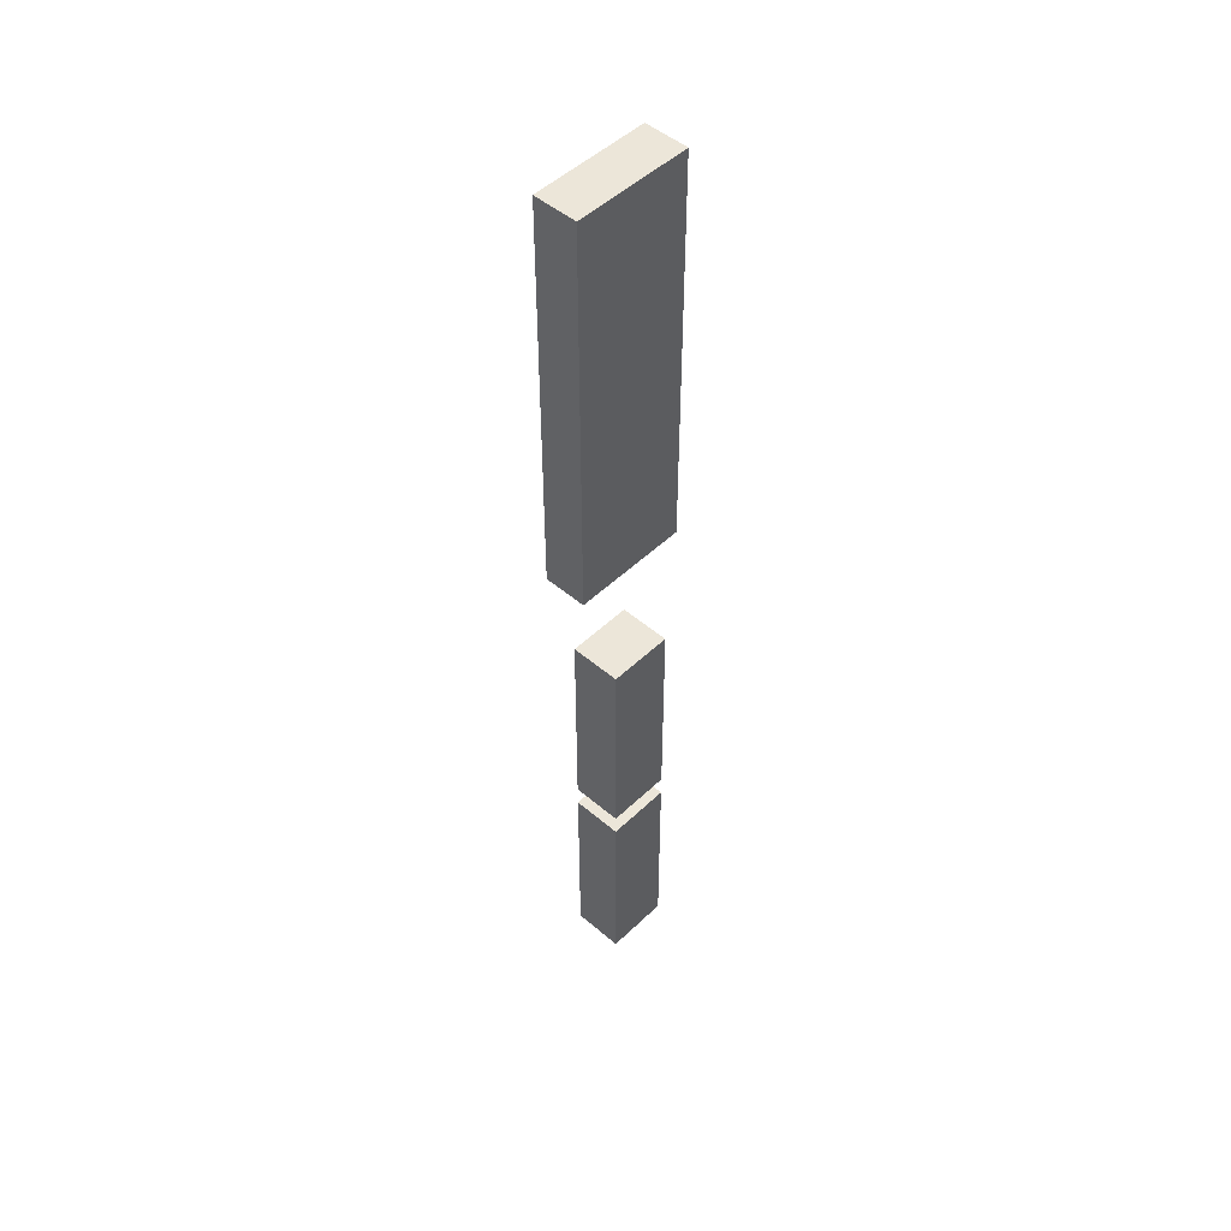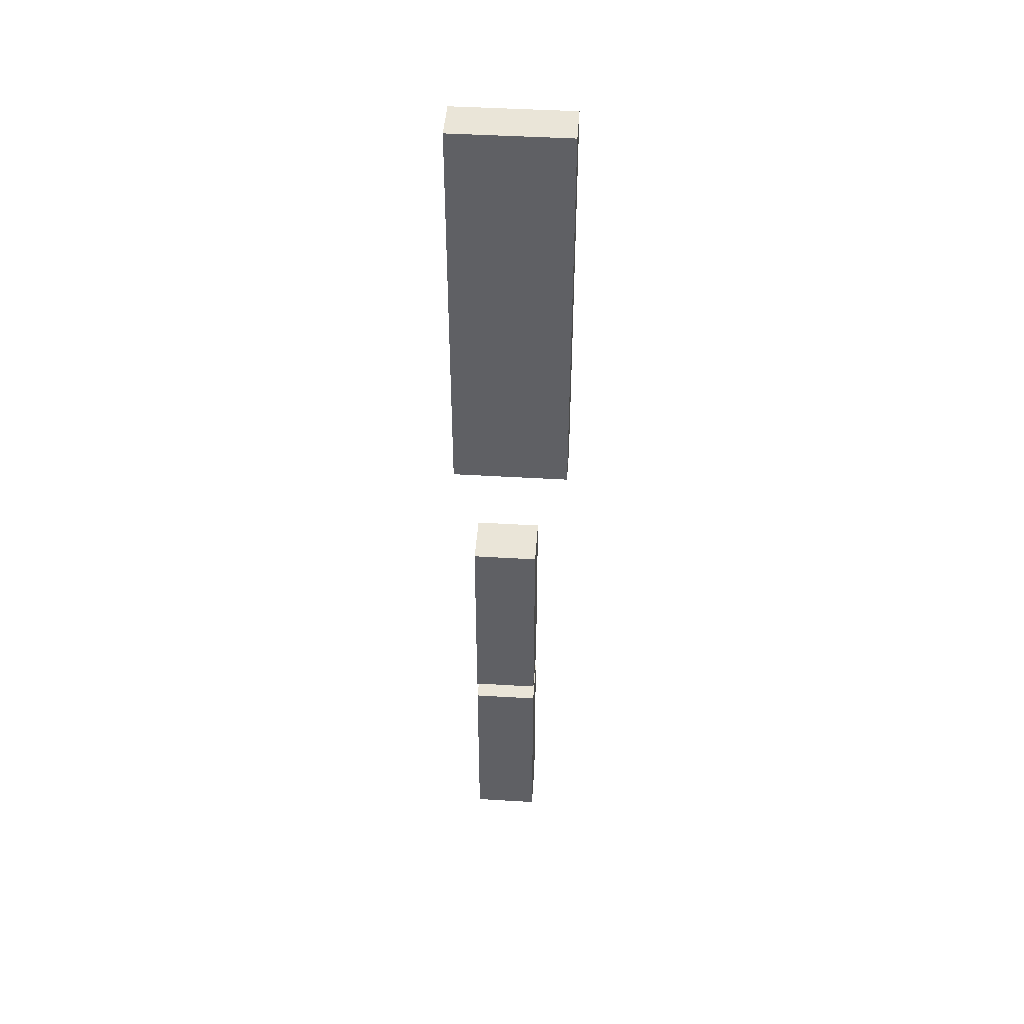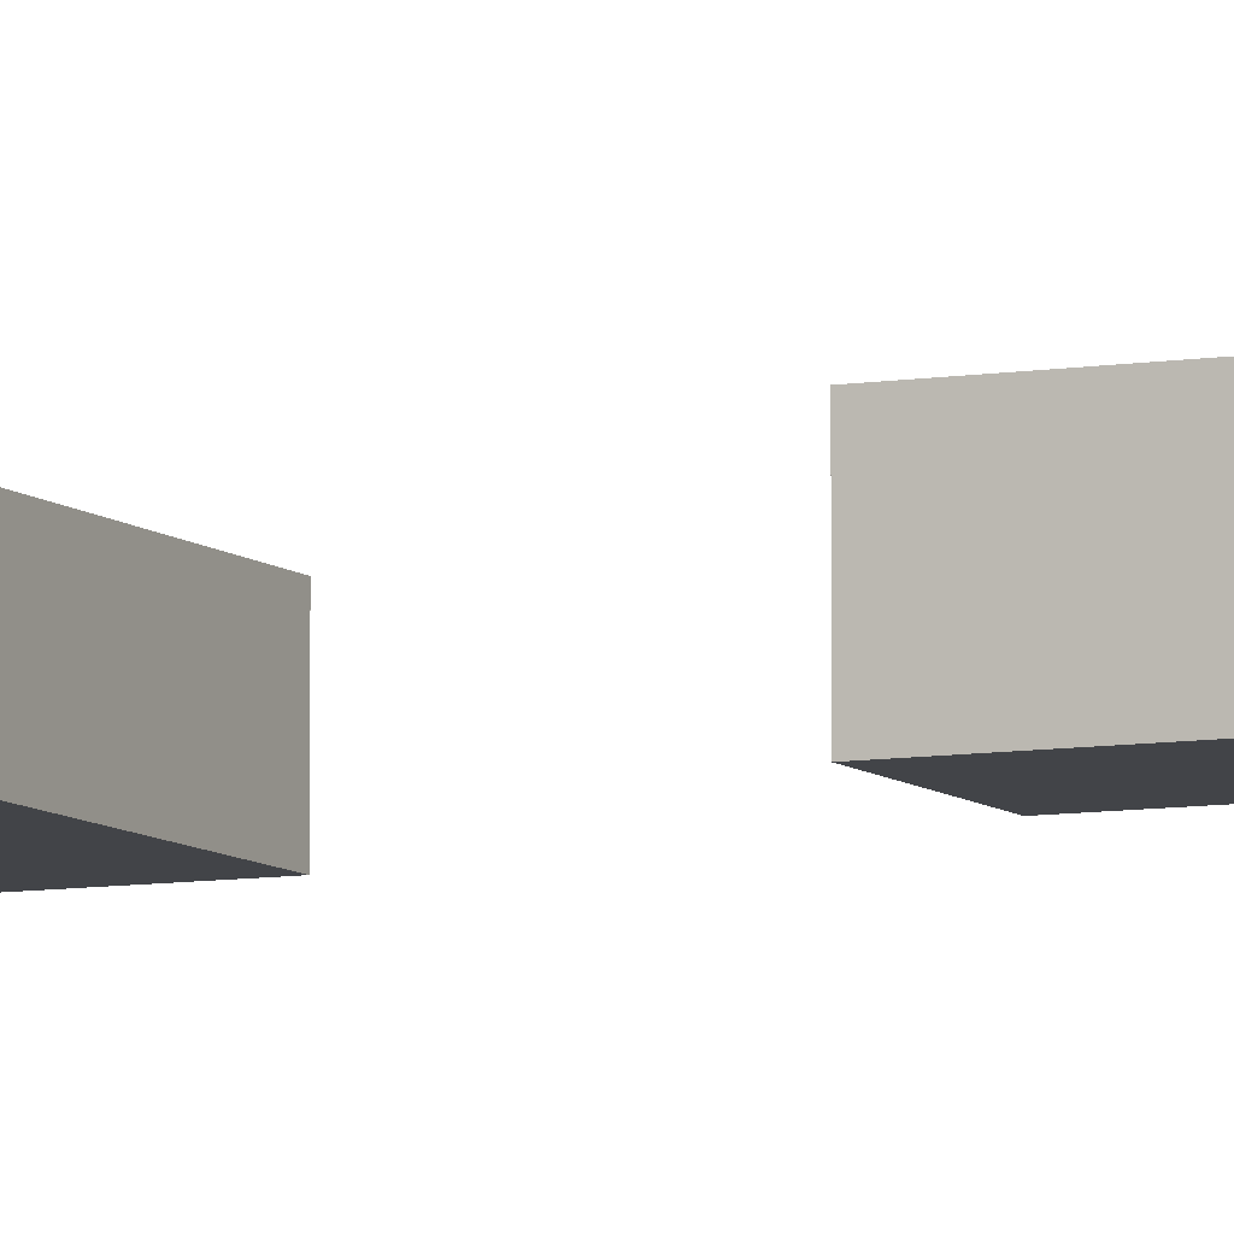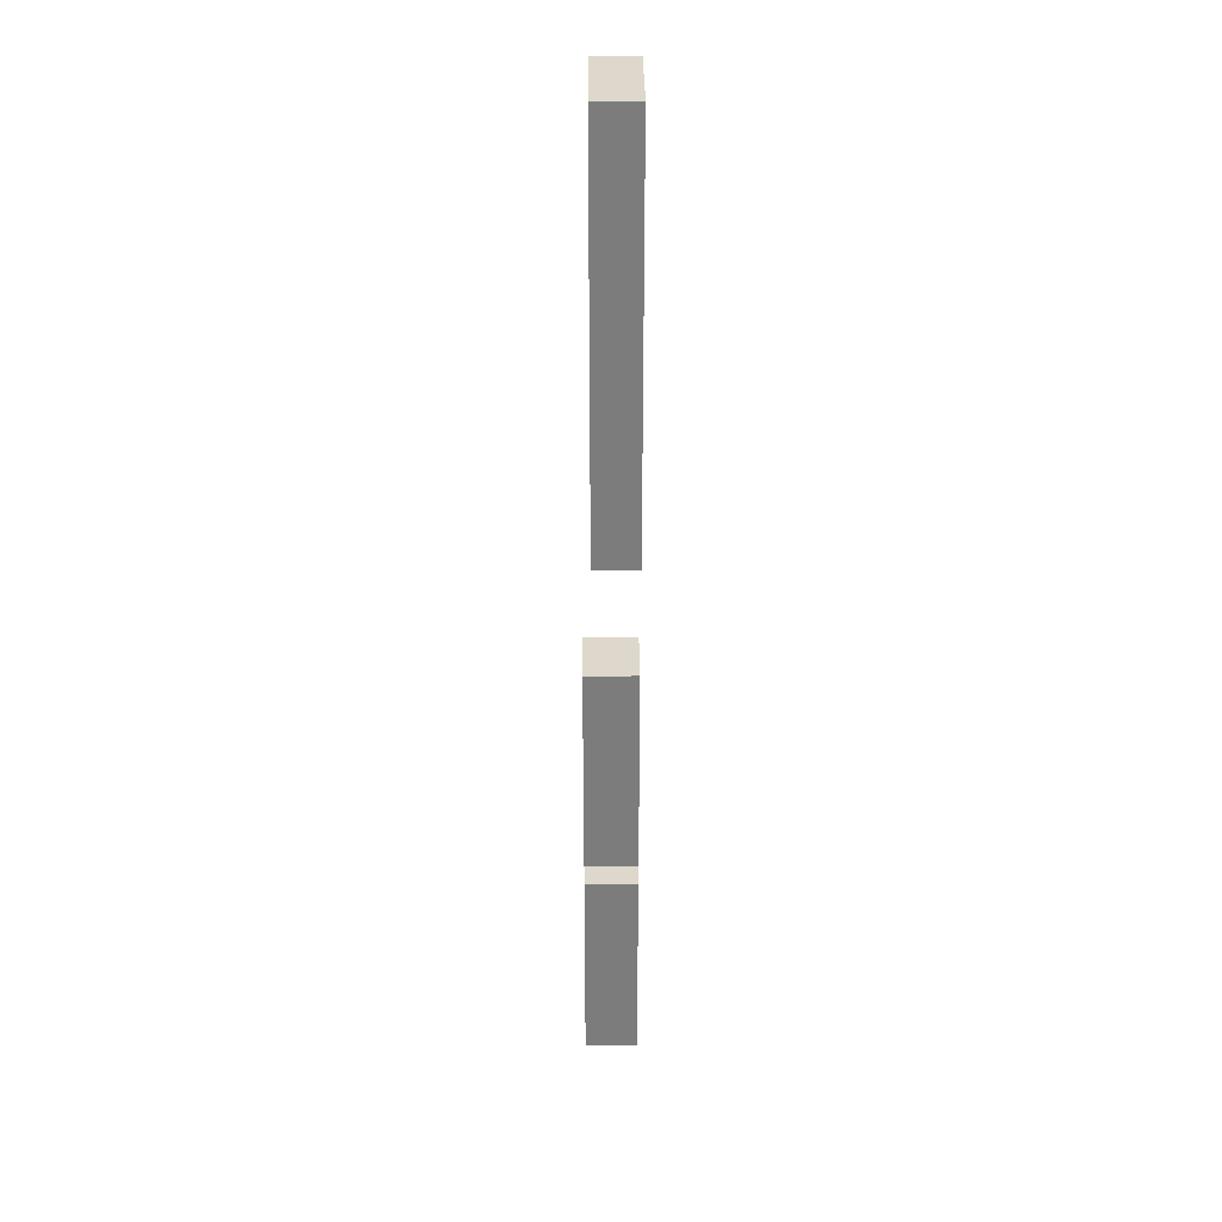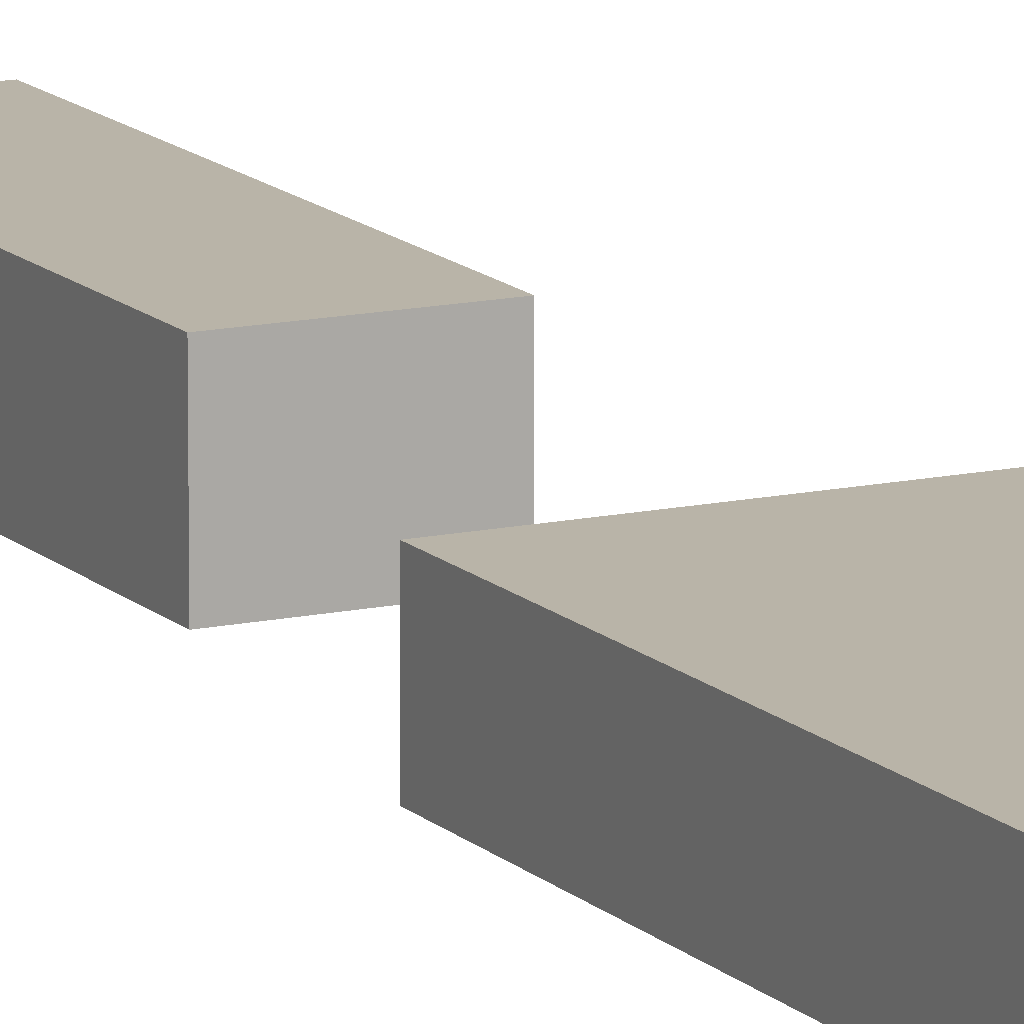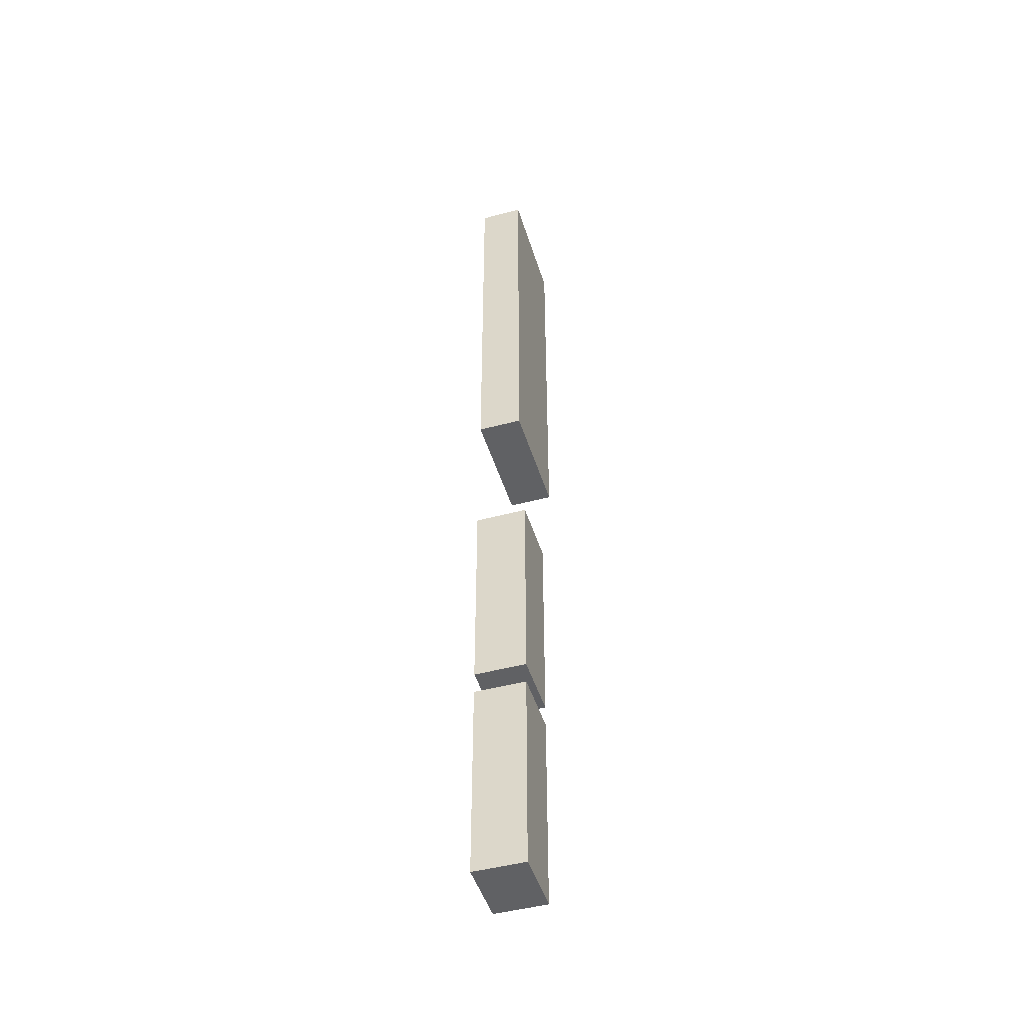
<metadata>
{"format":"obj","ext":"obj","renderer":"f3d","projection":"perspective","resolution":1024,"background":"white","views":[{"elev":49.1,"azim":133.4,"up":"+Z"},{"elev":44.8,"azim":4.0,"up":"+Z"},{"elev":-7.9,"azim":115.1,"up":"+Y"},{"elev":31.2,"azim":-90.4,"up":"+Z"},{"elev":13.3,"azim":-26.8,"up":"+Y"},{"elev":-47.0,"azim":-73.1,"up":"+Z"}]}
</metadata>
<code>
v -1007 0 -1343
v -1007 130 -1343
v -1007 130 -802.9
v -1007 0 -802.9
v -1007 0 -802.9
v -1007 130 -802.9
v -842.1 130 -802.9
v -842.1 0 -802.9
v -842.1 130 -802.9
v -842.1 0 -1343
v -842.1 130 -1343
v -842.1 0 -802.9
v -842.1 130 -1343
v -1007 0 -1343
v -1007 130 -1343
v -842.1 0 -1343
v -842.1 130 -1343
v -1007 130 -802.9
v -842.1 130 -802.9
v -1007 130 -1343
v -1007 0 -802.9
v -842.1 0 -802.9
v -842.1 0 -1343
v -1007 0 -1343
v -1007 0 -1914
v -1007 130 -1914
v -1007 130 -1398
v -1007 0 -1398
v -1007 0 -1398
v -1007 130 -1398
v -842.1 130 -1398
v -842.1 0 -1398
v -842.1 130 -1398
v -842.1 0 -1914
v -842.1 130 -1914
v -842.1 0 -1398
v -842.1 130 -1914
v -1007 0 -1914
v -1007 130 -1914
v -842.1 0 -1914
v -842.1 130 -1914
v -1007 130 -1398
v -842.1 130 -1398
v -1007 130 -1914
v -1007 0 -1398
v -842.1 0 -1398
v -842.1 0 -1914
v -1007 0 -1914
v -762 110 -497.7
v -1057 0 -497.7
v -1057 110 -497.7
v -762 0 -497.7
v -1057 0 -497.7
v -1057 110 -497.7
v -1057 110 533
v -1057 0 533
v -1057 0 533
v -1057 110 533
v -762 110 533
v -762 0 533
v -762 110 533
v -762 0 -497.7
v -762 110 -497.7
v -762 0 533
v -762 110 533
v -1057 110 533
v -1057 110 -497.7
v -762 110 -497.7
v -1057 0 -497.7
v -762 0 -497.7
v -762 0 533
v -1057 0 533
f -72 -71 -70
f -72 -70 -69
f -68 -67 -66
f -68 -66 -65
f -64 -63 -62
f -63 -64 -61
f -60 -59 -58
f -59 -60 -57
f -56 -55 -54
f -55 -56 -53
f -52 -51 -50
f -52 -50 -49
f -48 -47 -46
f -48 -46 -45
f -44 -43 -42
f -44 -42 -41
f -40 -39 -38
f -39 -40 -37
f -36 -35 -34
f -35 -36 -33
f -32 -31 -30
f -31 -32 -29
f -28 -27 -26
f -28 -26 -25
f -24 -23 -22
f -23 -24 -21
f -20 -19 -18
f -20 -18 -17
f -16 -15 -14
f -16 -14 -13
f -12 -11 -10
f -11 -12 -9
f -8 -7 -6
f -8 -6 -5
f -4 -3 -2
f -4 -2 -1

</code>
